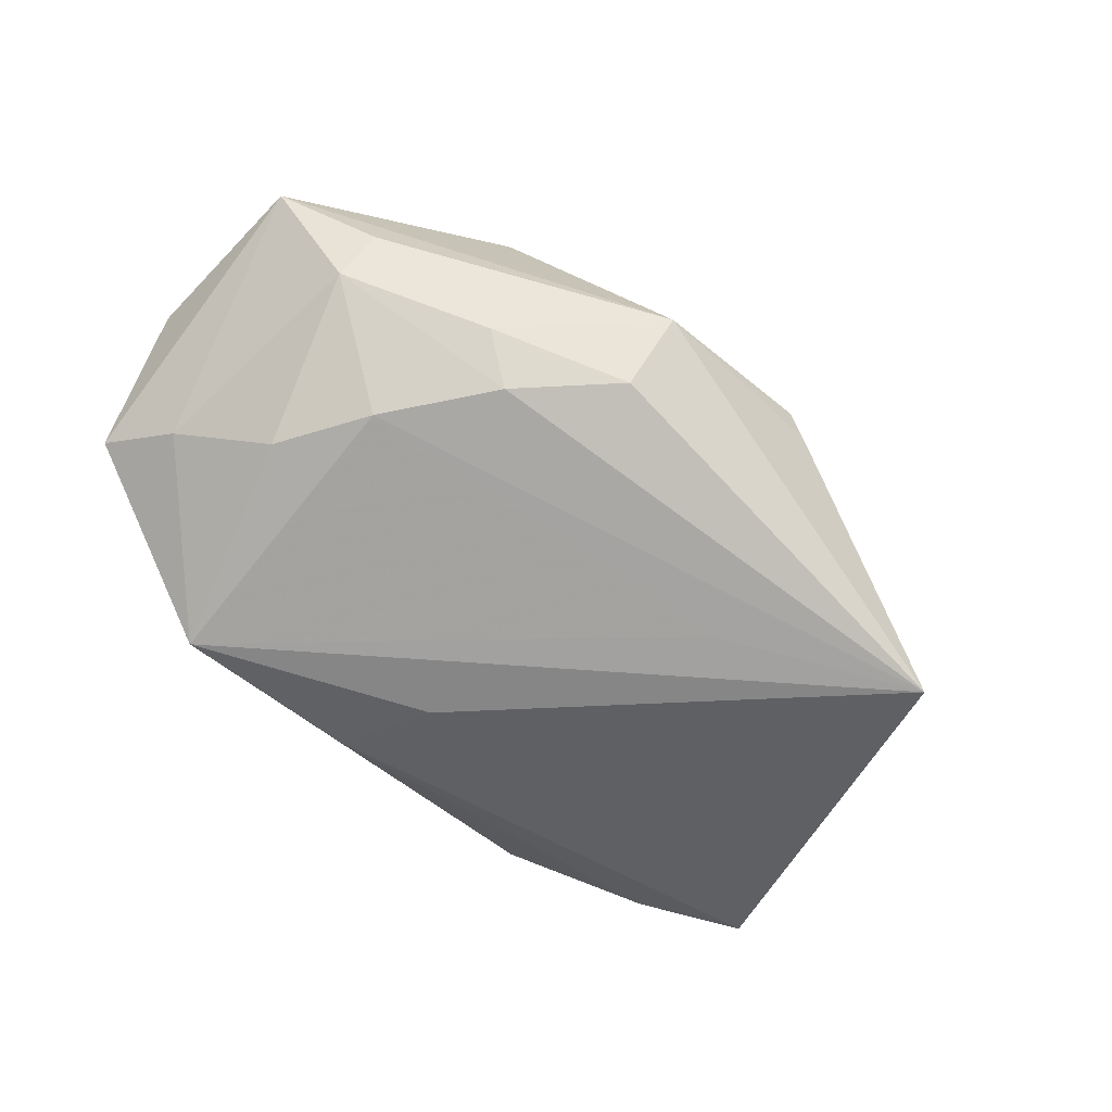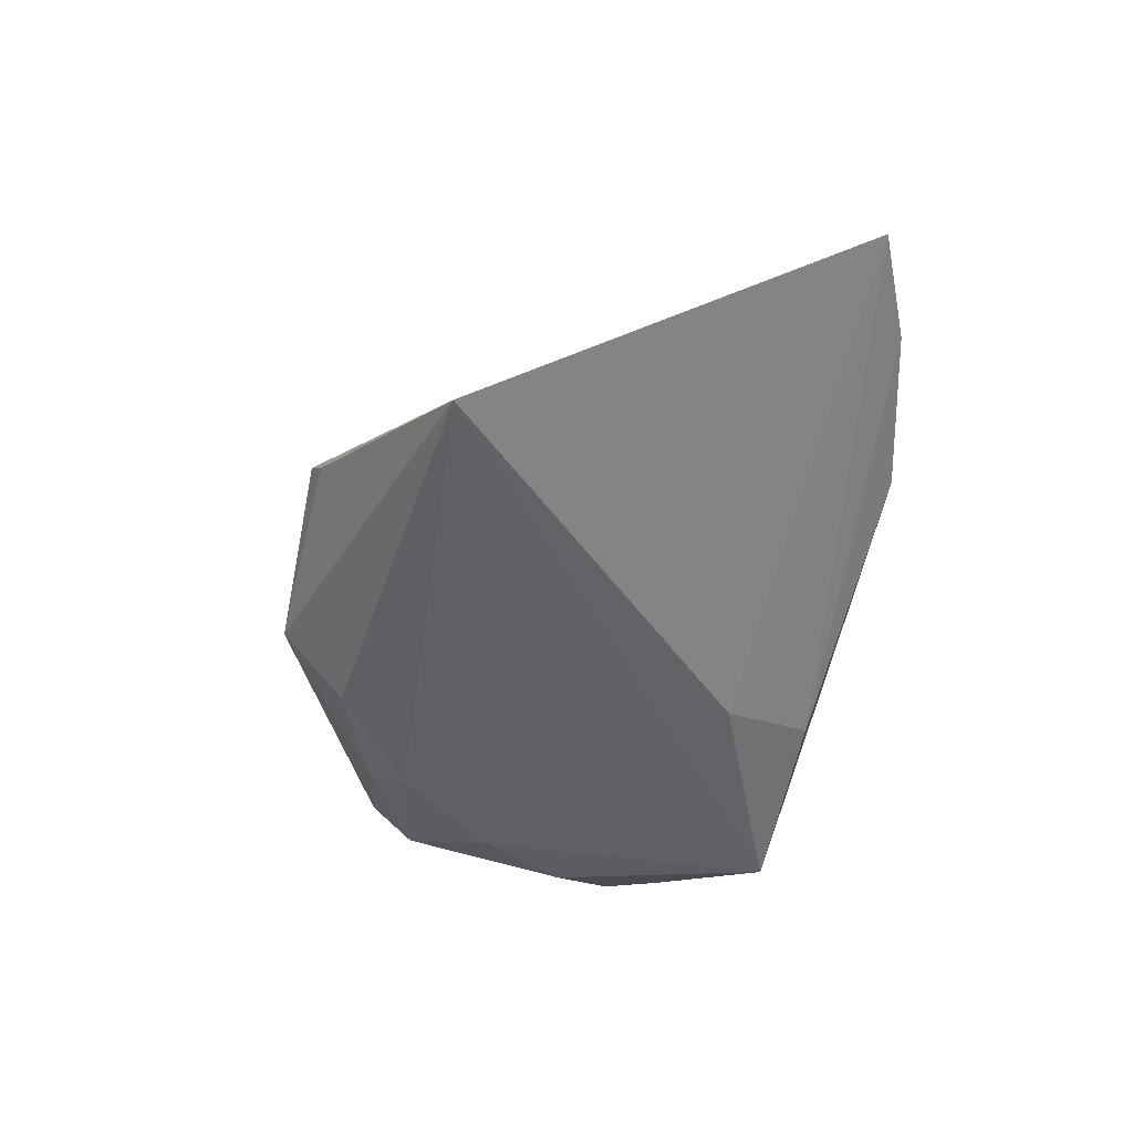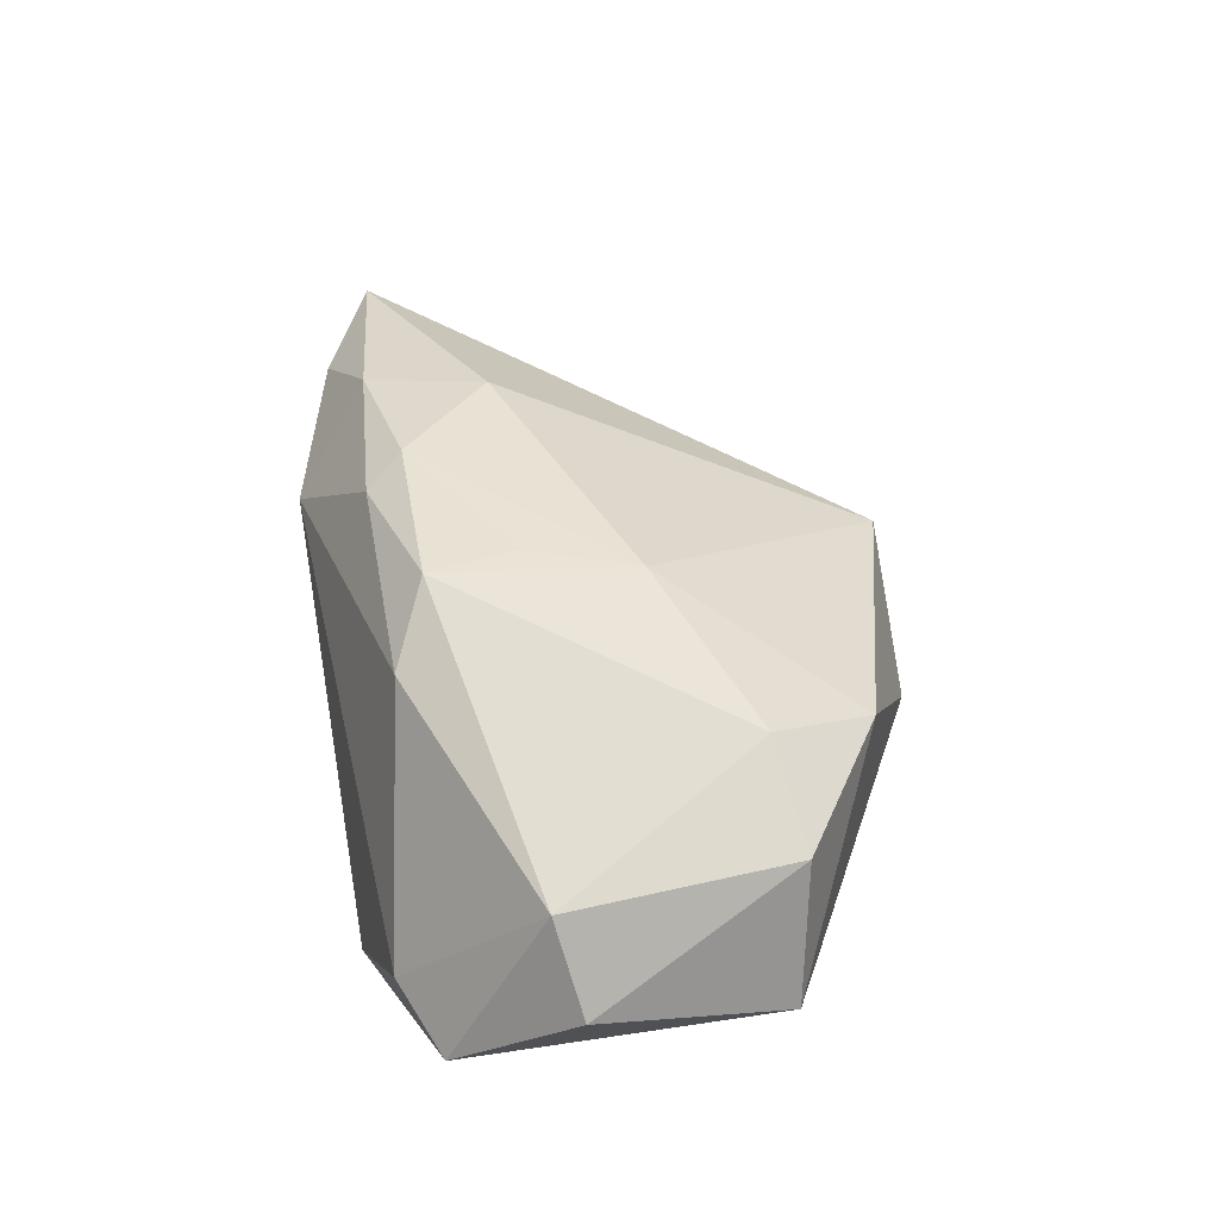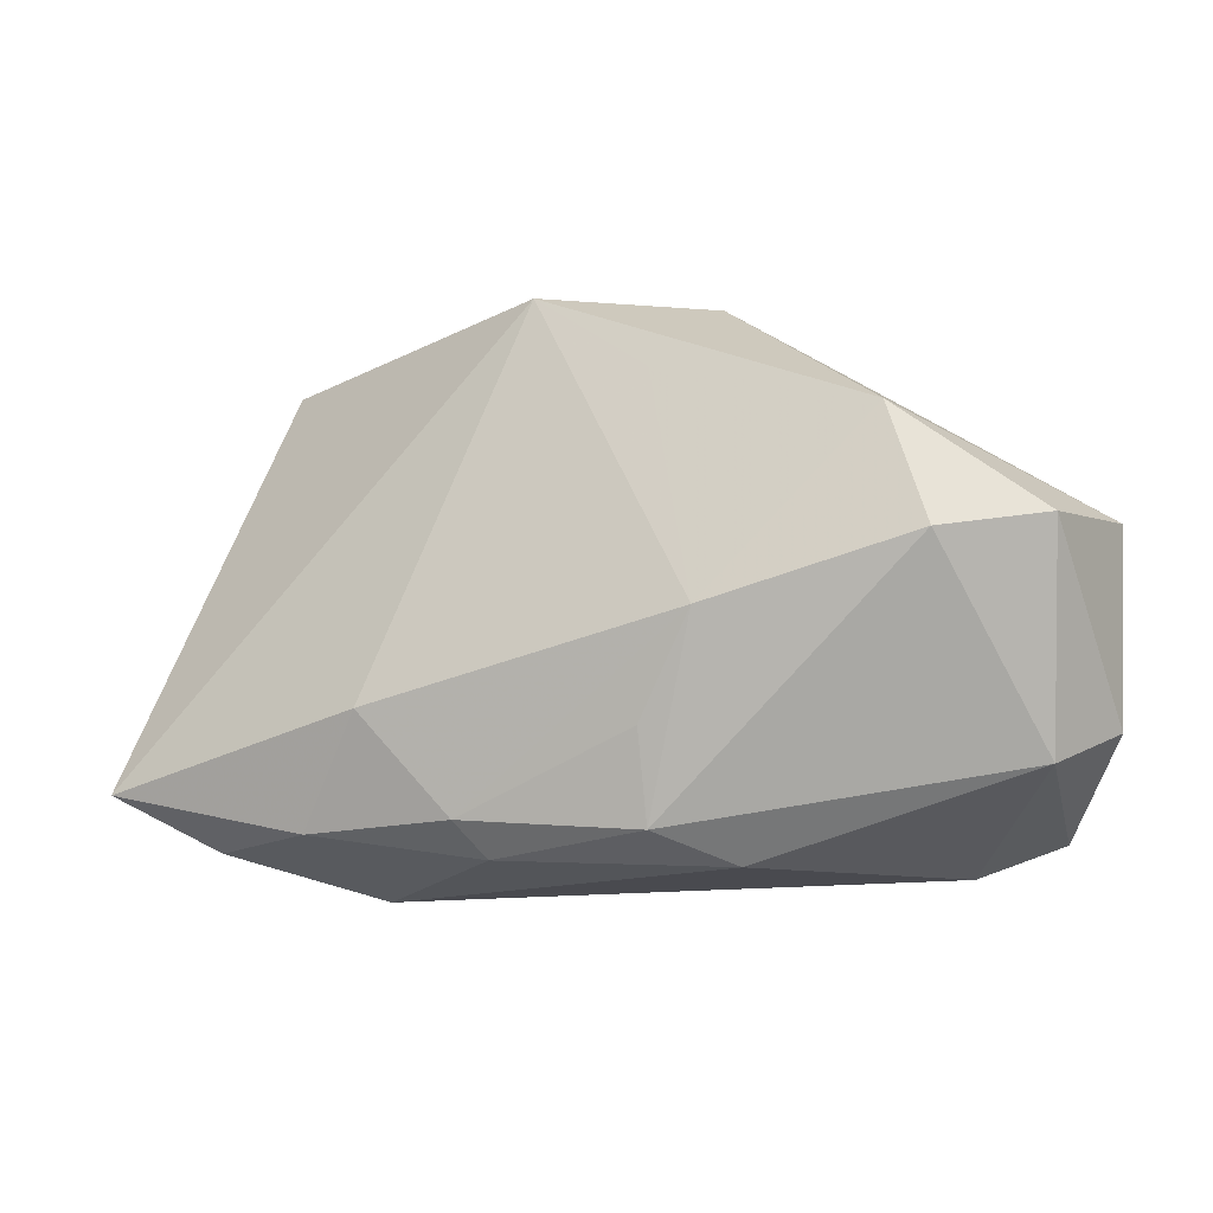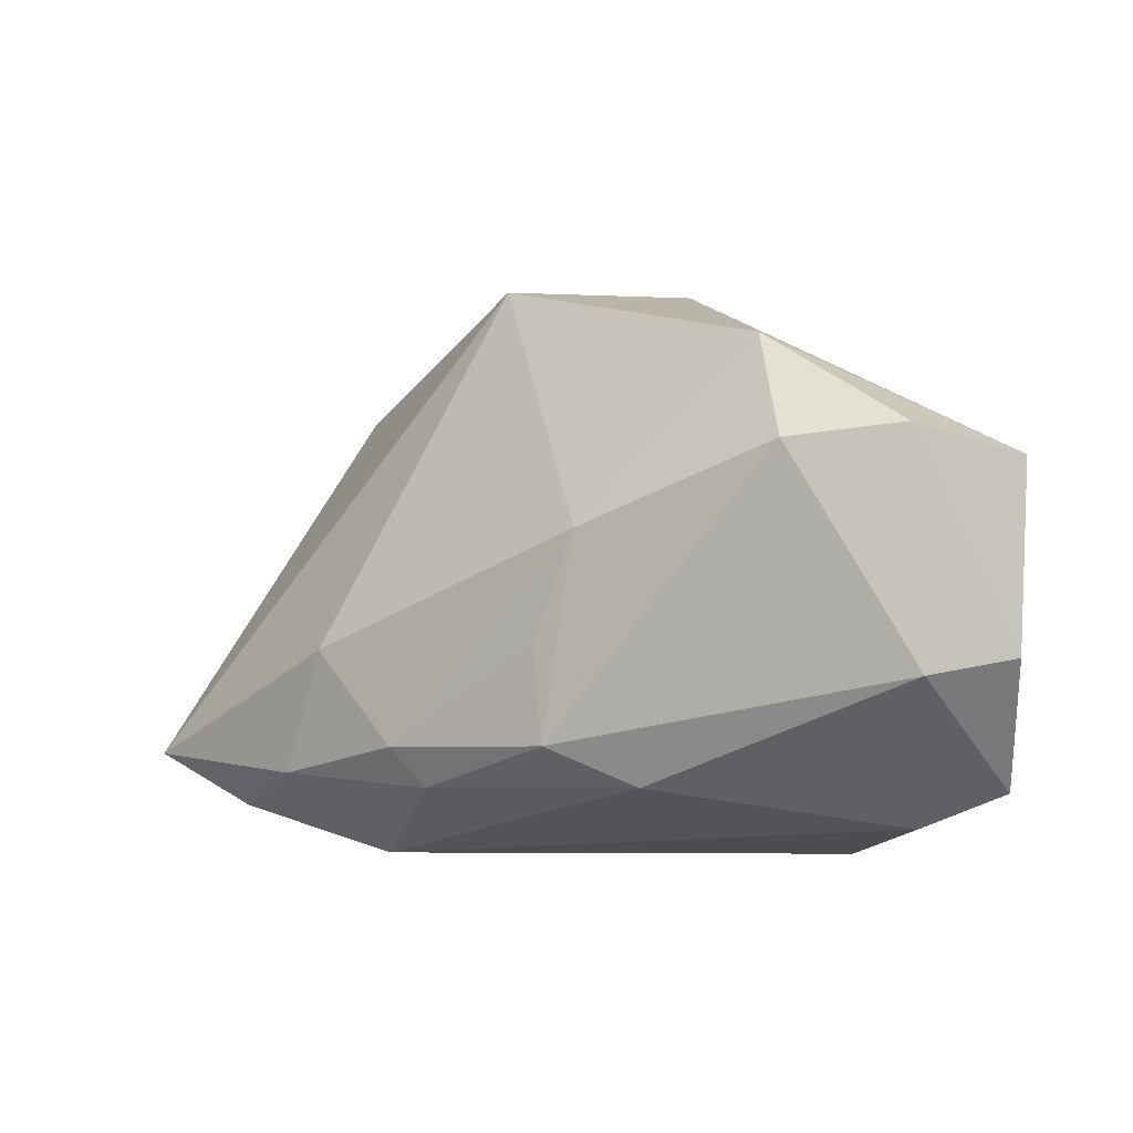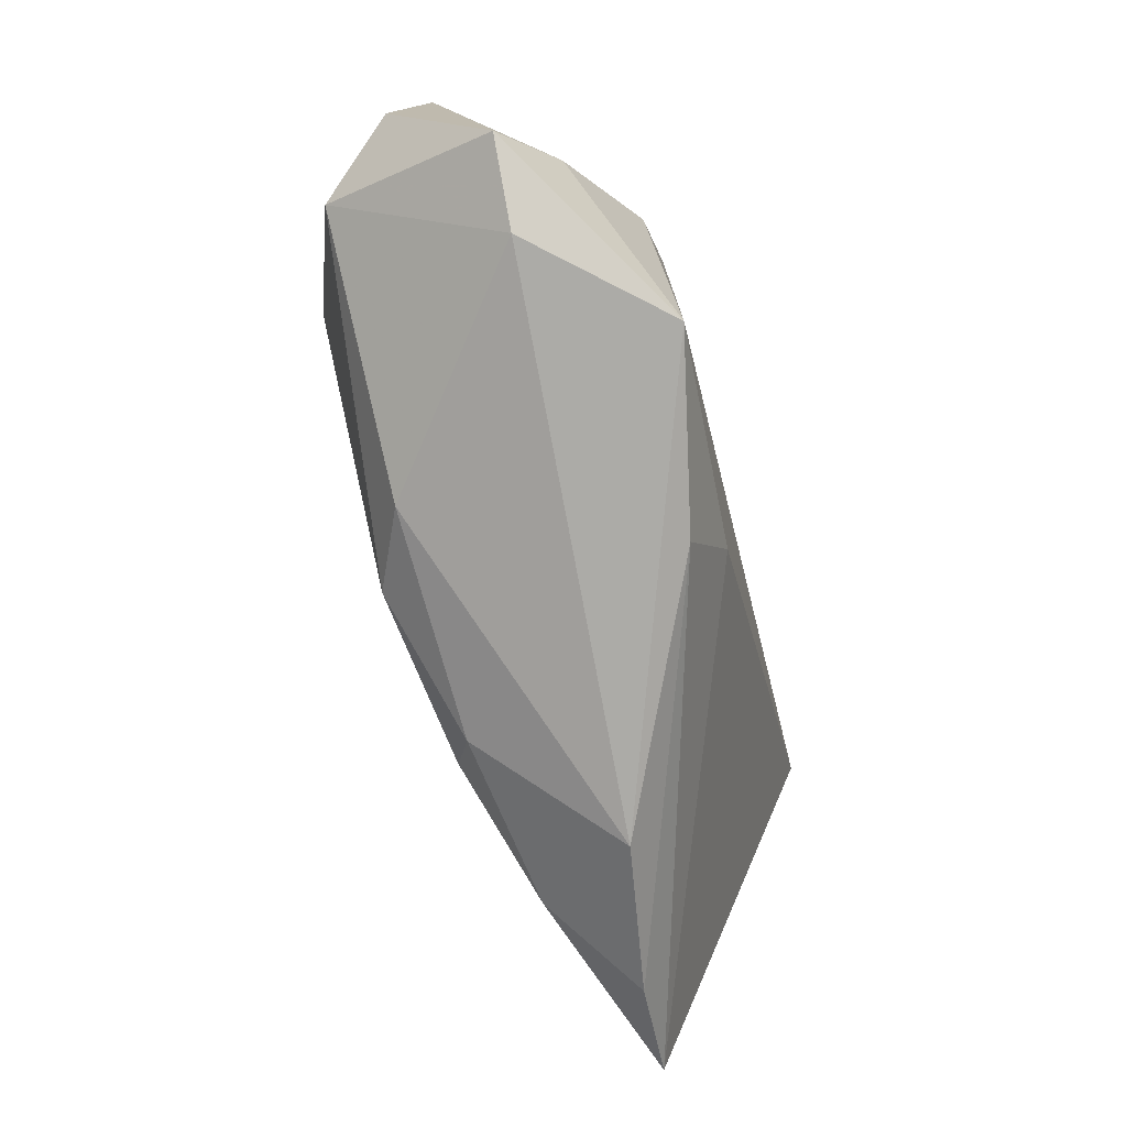
<metadata>
{"format":"obj","ext":"obj","renderer":"f3d","projection":"perspective","resolution":1024,"background":"white","views":[{"elev":-73.1,"azim":135.9,"up":"+Z"},{"elev":-45.9,"azim":-105.3,"up":"+Z"},{"elev":50.6,"azim":79.5,"up":"+Z"},{"elev":4.4,"azim":7.0,"up":"+Y"},{"elev":-5.8,"azim":27.0,"up":"+Y"},{"elev":-77.9,"azim":105.2,"up":"+Y"}]}
</metadata>
<code>
v -0.01935 -0.0249 0.01699
v 0.04048 0.01355 -0.009978
v 0.01652 0.01895 -0.01947
v 0.005468 0.02993 -0.01682
v 0.04018 0.01927 -0.005322
v -0.05405 -0.0271 0.004825
v 0.03243 -0.006566 -0.01862
v 0.04195 -0.01633 -0.01124
v 0.005589 0.0384 -0.007265
v -0.01632 0.03956 0.001794
v 0.00969 -0.02497 0.01736
v -0.006433 -0.01912 -0.01818
v -0.02322 -0.0199 0.0194
v -0.03401 -0.03326 0.001401
v 0.03023 0.01392 0.02415
v -0.0005904 -0.02009 0.02231
v 0.0363 -0.02985 -0.003903
v 0.04419 -0.01268 0.01685
v -0.001921 0.03139 0.009141
v -0.001742 -0.03175 -0.01416
v -0.00168 -0.008303 0.02277
v 0.02252 0.0225 -0.01502
v 0.04737 -0.02559 -0.004752
v -0.04987 0.02784 -0.01988
v -0.06762 -0.02011 0.005609
v -0.03481 -0.007566 0.01757
v 0.02495 0.02765 0.01701
v 0.02246 -0.03326 -0.0196
v 0.05239 -0.01043 0.007291
v 0.026 0.005262 -0.01988
v 0.05239 0.01328 0.003039
v -0.019 0.03868 -0.0009423
v 0.0439 0.0154 0.01932
v -0.02484 0.0142 -0.01988
v 0.004344 0.005206 0.0238
v -0.04178 -0.02294 0.01396
f 24 30 34
f 34 28 24
f 30 28 34
f 20 28 14
f 14 28 17
f 24 9 4
f 24 25 10
f 7 28 30
f 7 8 28
f 12 25 24
f 12 20 25
f 24 28 12
f 28 20 12
f 11 18 16
f 11 17 18
f 14 17 11
f 28 8 23
f 23 17 28
f 23 31 29
f 8 31 23
f 29 18 23
f 18 17 23
f 14 36 6
f 6 36 25
f 6 20 14
f 25 20 6
f 35 10 26
f 25 36 26
f 26 10 25
f 32 9 24
f 24 10 32
f 32 10 9
f 33 18 29
f 29 31 33
f 9 31 5
f 2 31 8
f 8 7 2
f 2 5 31
f 2 7 30
f 1 11 16
f 1 36 14
f 14 11 1
f 21 16 35
f 13 26 36
f 13 1 16
f 36 1 13
f 16 21 13
f 35 26 13
f 13 21 35
f 18 33 15
f 16 18 15
f 35 16 15
f 27 31 9
f 27 33 31
f 9 10 27
f 27 15 33
f 35 15 27
f 22 4 9
f 9 5 22
f 5 2 22
f 19 10 35
f 35 27 19
f 19 27 10
f 3 2 30
f 3 22 2
f 4 22 3
f 3 30 24
f 24 4 3

</code>
